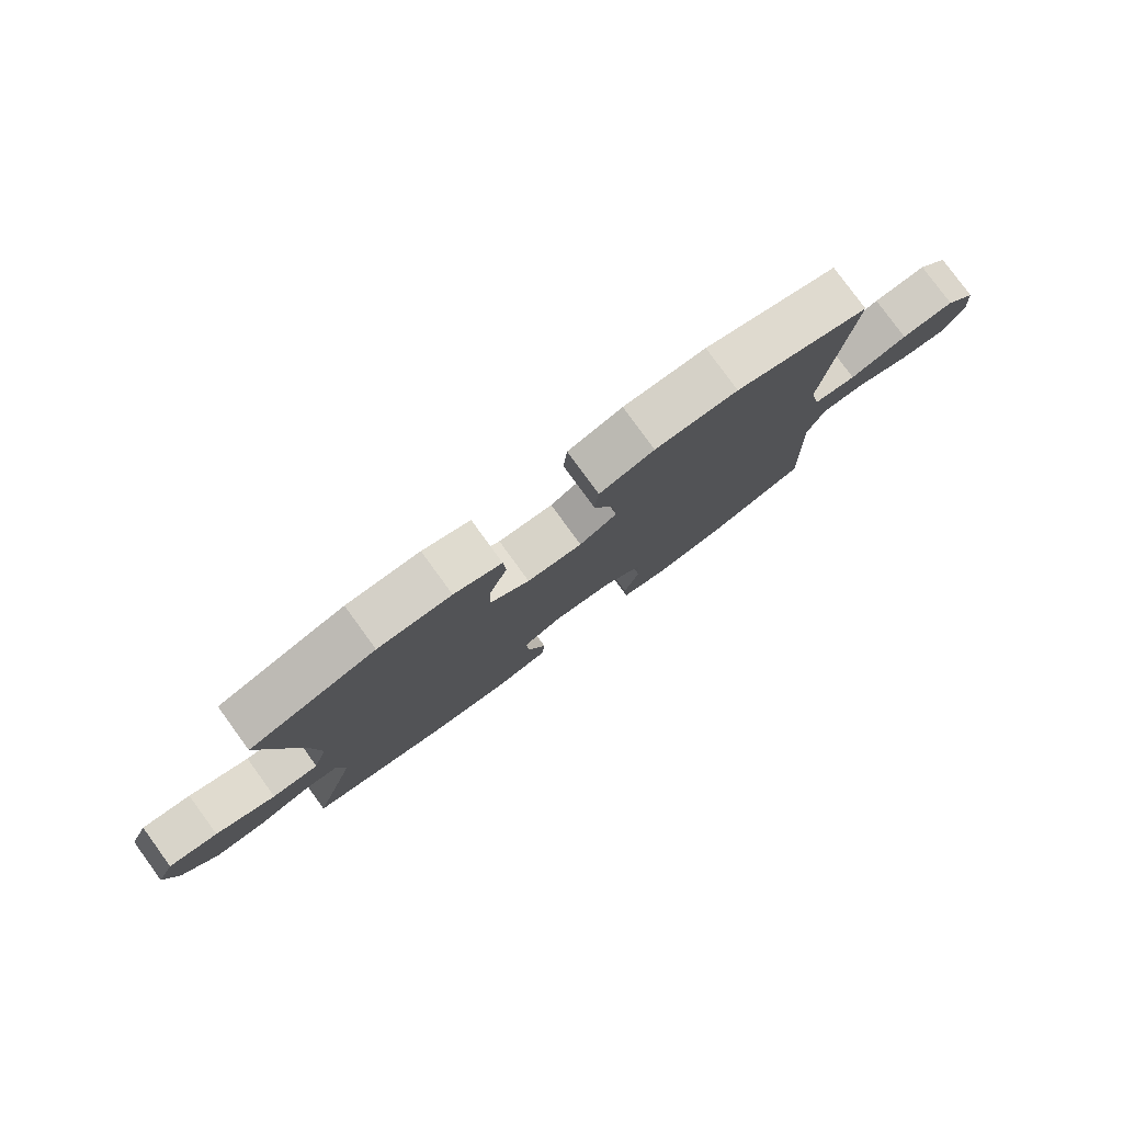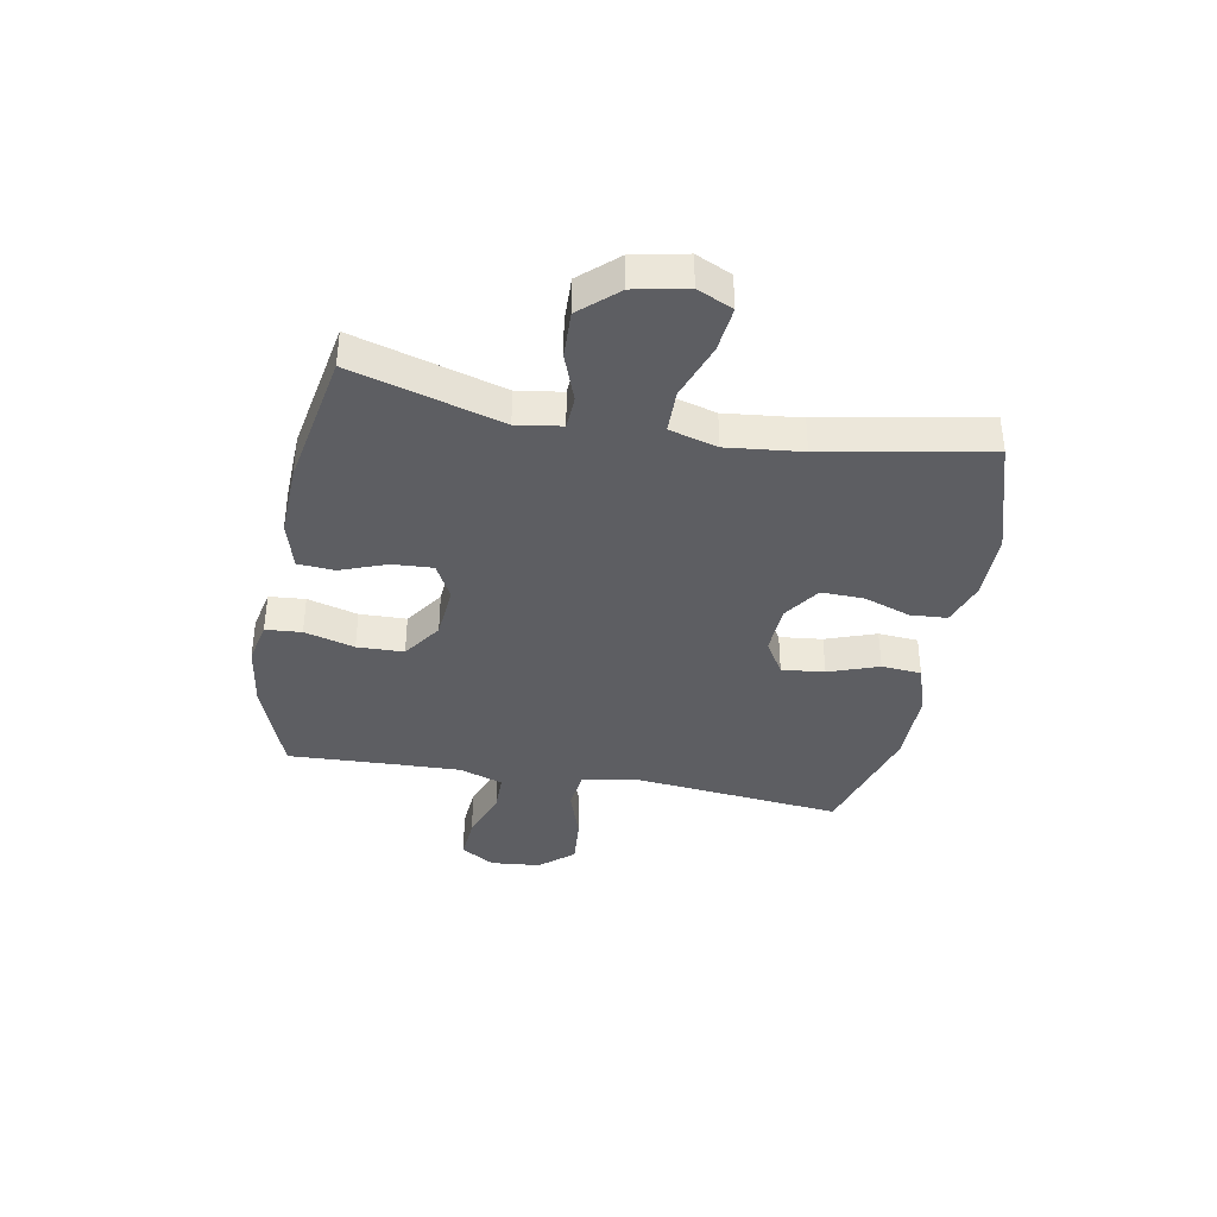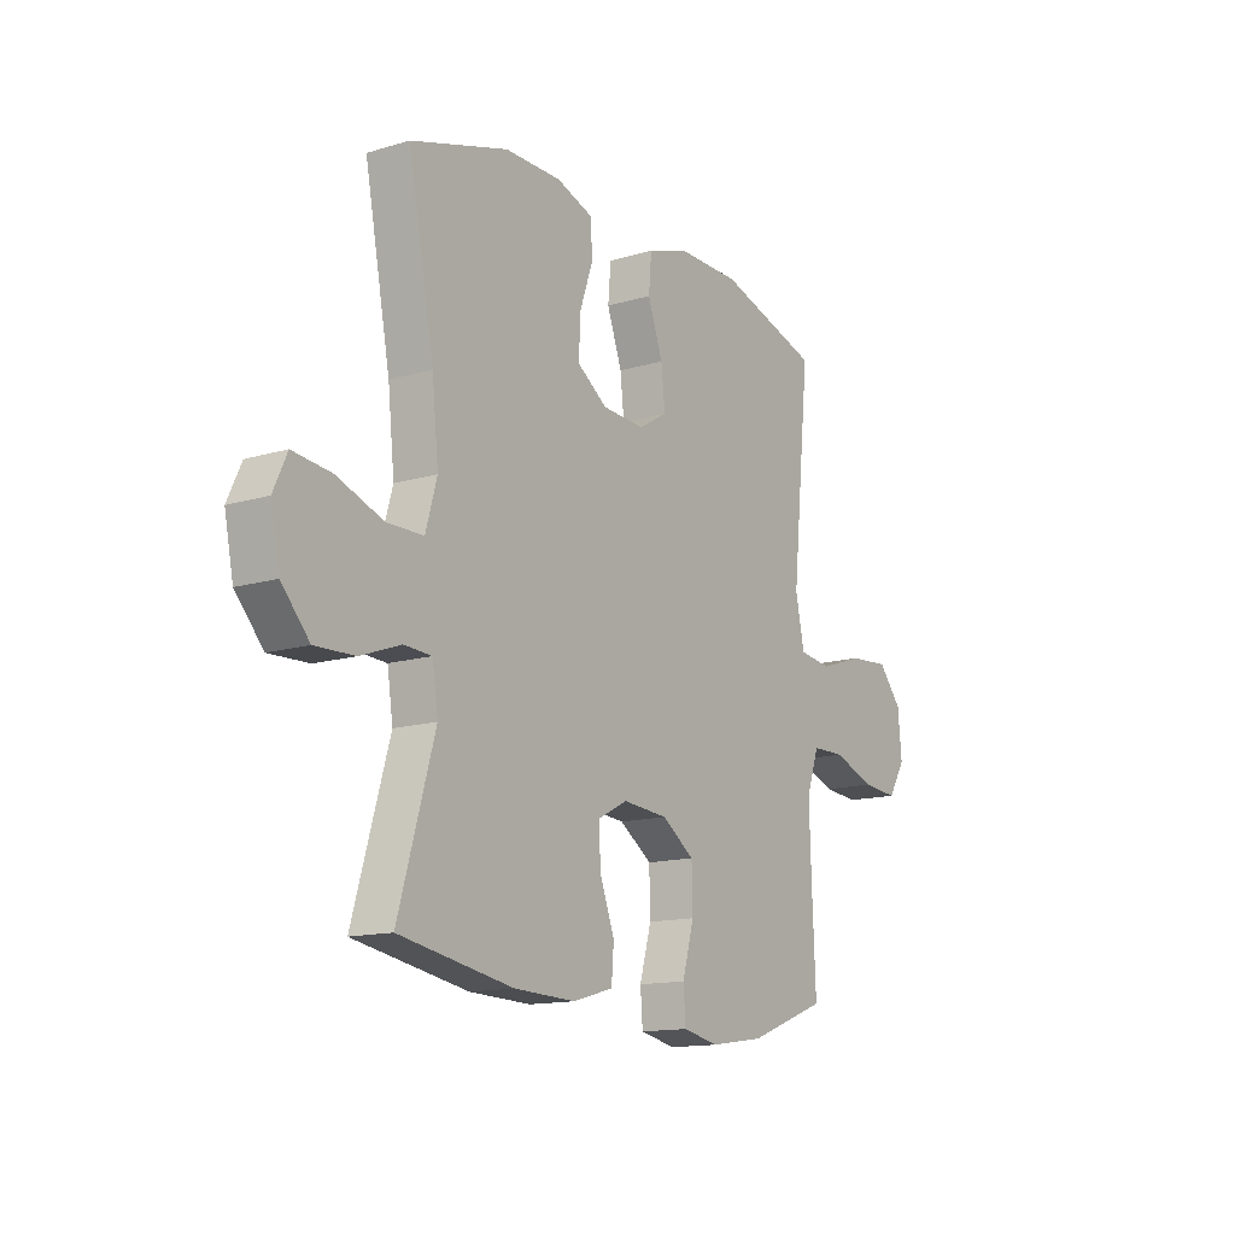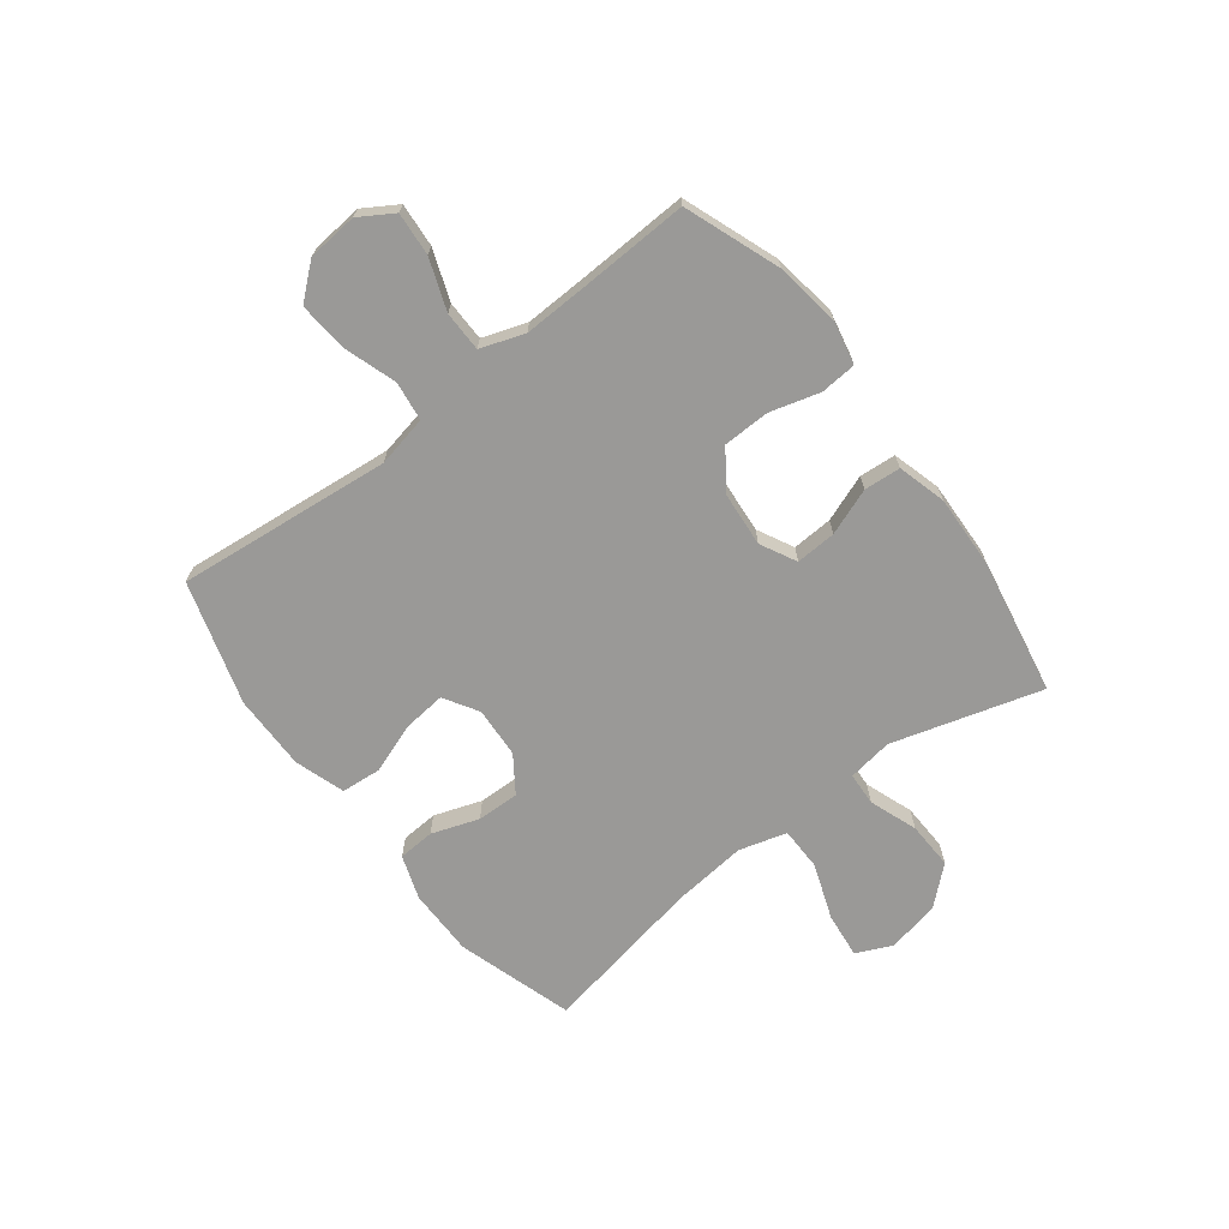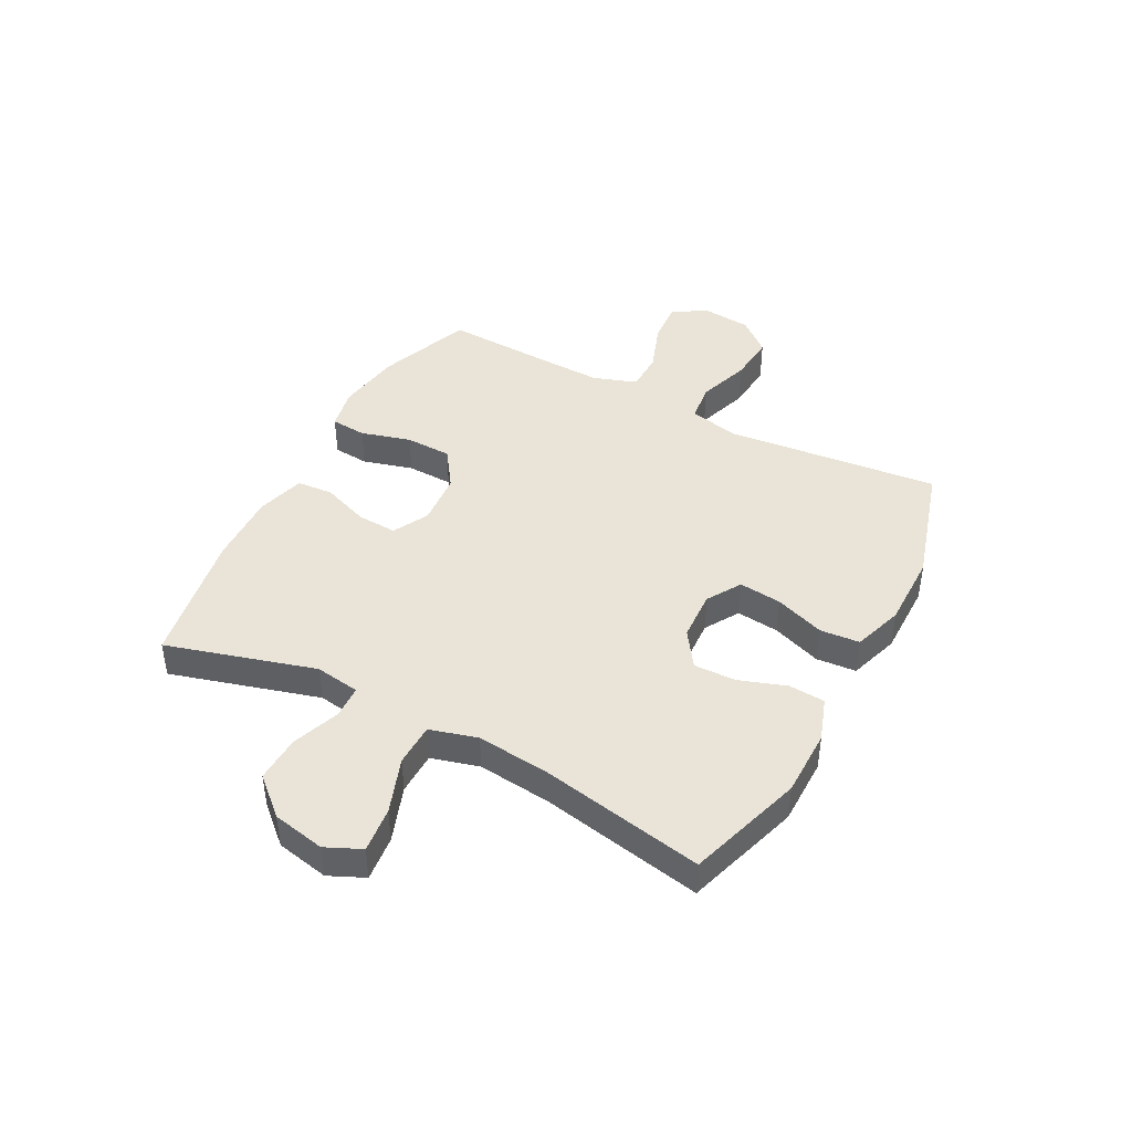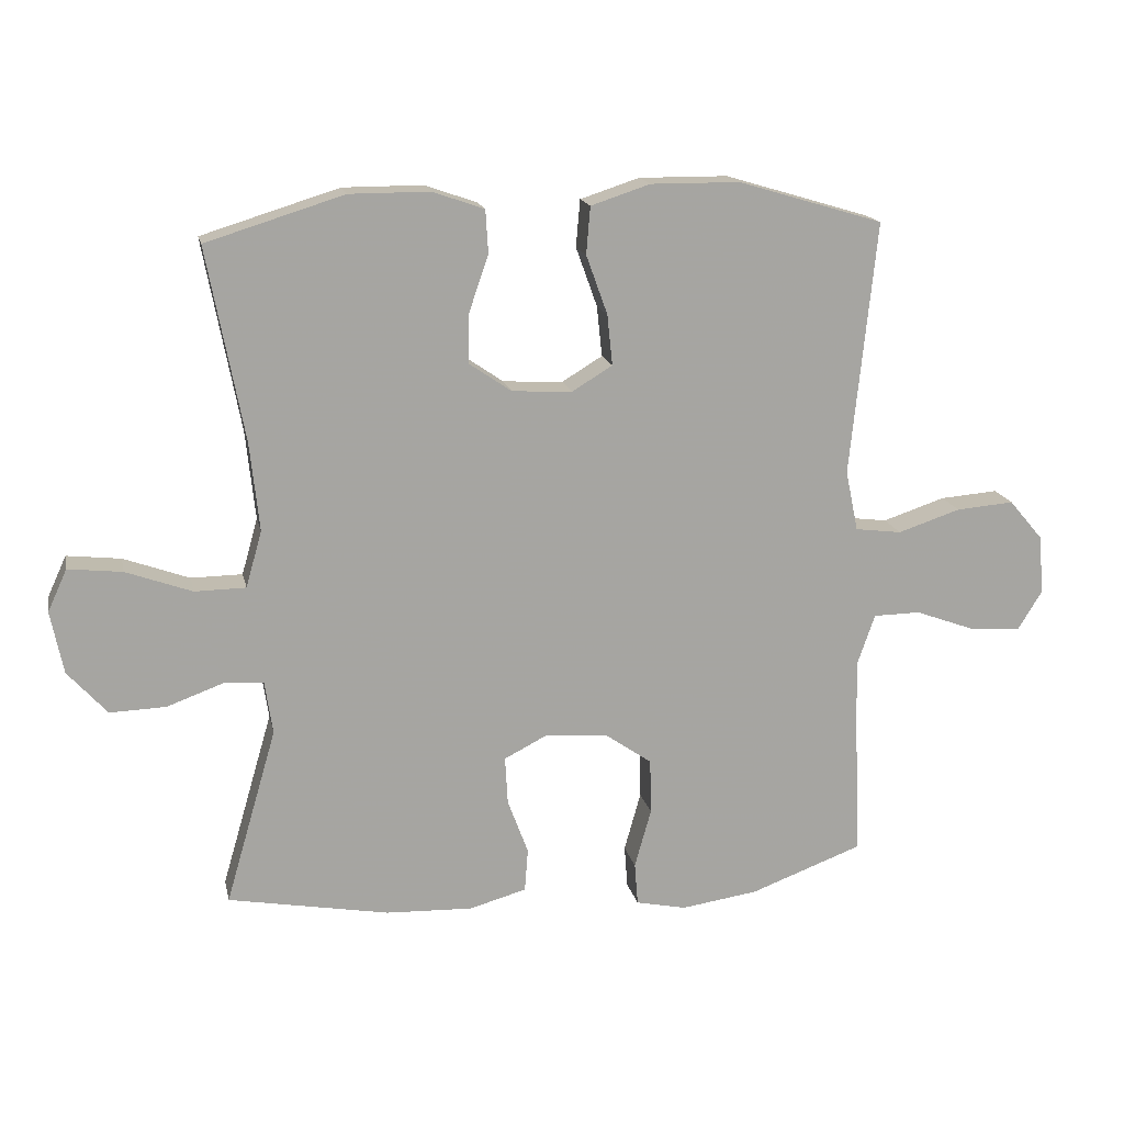
<metadata>
{"format":"obj","ext":"obj","renderer":"f3d","projection":"perspective","resolution":1024,"background":"white","views":[{"elev":79.9,"azim":-36.1,"up":"+Z"},{"elev":-38.3,"azim":-100.4,"up":"+Y"},{"elev":-13.9,"azim":-56.3,"up":"+Z"},{"elev":-68.9,"azim":127.4,"up":"+Y"},{"elev":43.2,"azim":-62.0,"up":"+Y"},{"elev":16.4,"azim":-11.9,"up":"+Z"}]}
</metadata>
<code>
v -0.5 0.07 0.5
v -0.293 0.07 0.564
v -0.173 0.07 0.564
v -0.095 0.07 0.537
v -0.091 0.07 0.472
v -0.12 0.07 0.388
v -0.122 0.07 0.313
v -0.058 0.07 0.269
v 0.032 0.07 0.264
v 0.093 0.07 0.301
v 0.085 0.07 0.377
v 0.053 0.07 0.466
v 0.059 0.07 0.537
v 0.148 0.07 0.566
v 0.282 0.07 0.565
v 0.5 0.07 0.5
v 0.475 0.07 0.256
v 0.461 0.07 0.119
v 0.48 0.07 0.028
v 0.55 0.07 0.019
v 0.644 0.07 0.05
v 0.731 0.07 0.057
v 0.782 0.07 -0.003
v 0.79 0.07 -0.092
v 0.753 0.07 -0.152
v 0.676 0.07 -0.146
v 0.586 0.07 -0.113
v 0.515 0.07 -0.114
v 0.488 0.07 -0.192
v 0.492 0.07 -0.313
v 0.5 0.07 -0.5
v 0.331 0.07 -0.563
v 0.215 0.07 -0.58
v 0.139 0.07 -0.564
v 0.134 0.07 -0.5
v 0.159 0.07 -0.411
v 0.157 0.07 -0.328
v 0.088 0.07 -0.28
v -0.008 0.07 -0.272
v -0.072 0.07 -0.305
v -0.068 0.07 -0.377
v -0.037 0.07 -0.46
v -0.042 0.07 -0.525
v -0.128 0.07 -0.549
v -0.258 0.07 -0.544
v -0.5 0.07 -0.5
v -0.423 0.07 -0.235
v -0.435 0.07 -0.155
v -0.494 0.07 -0.152
v -0.579 0.07 -0.183
v -0.663 0.07 -0.186
v -0.722 0.07 -0.12
v -0.741 0.07 -0.026
v -0.712 0.07 0.037
v -0.631 0.07 0.028
v -0.532 0.07 -0.008
v -0.455 0.07 -0.007
v -0.431 0.07 0.078
v -0.445 0.07 0.211
v -0.5 0 0.5
v -0.293 0 0.564
v -0.173 0 0.564
v -0.095 0 0.537
v -0.091 0 0.472
v -0.12 0 0.388
v -0.122 0 0.313
v -0.058 0 0.269
v 0.032 0 0.264
v 0.093 0 0.301
v 0.085 0 0.377
v 0.053 0 0.466
v 0.059 0 0.537
v 0.148 0 0.566
v 0.282 0 0.565
v 0.5 0 0.5
v 0.475 0 0.256
v 0.461 0 0.119
v 0.48 0 0.028
v 0.55 0 0.019
v 0.644 0 0.05
v 0.731 0 0.057
v 0.782 0 -0.003
v 0.79 0 -0.092
v 0.753 0 -0.152
v 0.676 0 -0.146
v 0.586 0 -0.113
v 0.515 0 -0.114
v 0.488 0 -0.192
v 0.492 0 -0.313
v 0.5 0 -0.5
v 0.331 0 -0.563
v 0.215 0 -0.58
v 0.139 0 -0.564
v 0.134 0 -0.5
v 0.159 0 -0.411
v 0.157 0 -0.328
v 0.088 0 -0.28
v -0.008 0 -0.272
v -0.072 0 -0.305
v -0.068 0 -0.377
v -0.037 0 -0.46
v -0.042 0 -0.525
v -0.128 0 -0.549
v -0.258 0 -0.544
v -0.5 0 -0.5
v -0.423 0 -0.235
v -0.435 0 -0.155
v -0.494 0 -0.152
v -0.579 0 -0.183
v -0.663 0 -0.186
v -0.722 0 -0.12
v -0.741 0 -0.026
v -0.712 0 0.037
v -0.631 0 0.028
v -0.532 0 -0.008
v -0.455 0 -0.007
v -0.431 0 0.078
v -0.445 0 0.211
f 54 55 56
f 53 54 56
f 52 53 56
f 51 52 56
f 50 51 56
f 49 50 56
f 48 49 56 57
f 47 48 57 58
f 45 46 47
f 44 45 47
f 43 44 47
f 42 43 47
f 41 42 47
f 40 41 47 58
f 34 35 36
f 33 34 36
f 32 33 36
f 31 32 36
f 30 31 36
f 29 30 36 37
f 28 29 37 38
f 25 26 27
f 24 25 27
f 23 24 27
f 22 23 27
f 21 22 27
f 20 21 27
f 19 20 27 28
f 15 16 17
f 14 15 17
f 13 14 17
f 12 13 17
f 11 12 17
f 10 11 17 18
f 9 10 18 19
f 4 5 6
f 3 4 6
f 2 3 6
f 1 2 6
f 59 1 6
f 59 6 7
f 59 7 8
f 58 59 8
f 40 58 8
f 39 40 8
f 28 38 39
f 19 28 39
f 9 19 39
f 8 9 39
f 115 114 113
f 115 113 112
f 115 112 111
f 115 111 110
f 115 110 109
f 115 109 108
f 116 115 108 107
f 117 116 107 106
f 106 105 104
f 106 104 103
f 106 103 102
f 106 102 101
f 106 101 100
f 117 106 100 99
f 95 94 93
f 95 93 92
f 95 92 91
f 95 91 90
f 95 90 89
f 96 95 89 88
f 97 96 88 87
f 86 85 84
f 86 84 83
f 86 83 82
f 86 82 81
f 86 81 80
f 86 80 79
f 87 86 79 78
f 76 75 74
f 76 74 73
f 76 73 72
f 76 72 71
f 76 71 70
f 77 76 70 69
f 78 77 69 68
f 65 64 63
f 65 63 62
f 65 62 61
f 65 61 60
f 65 60 118
f 66 65 118
f 67 66 118
f 67 118 117
f 67 117 99
f 67 99 98
f 98 97 87
f 98 87 78
f 98 78 68
f 98 68 67
f 1 60 61 2
f 2 61 62 3
f 3 62 63 4
f 4 63 64 5
f 5 64 65 6
f 6 65 66 7
f 7 66 67 8
f 8 67 68 9
f 9 68 69 10
f 10 69 70 11
f 11 70 71 12
f 12 71 72 13
f 13 72 73 14
f 14 73 74 15
f 15 74 75 16
f 16 75 76 17
f 17 76 77 18
f 18 77 78 19
f 19 78 79 20
f 20 79 80 21
f 21 80 81 22
f 22 81 82 23
f 23 82 83 24
f 24 83 84 25
f 25 84 85 26
f 26 85 86 27
f 27 86 87 28
f 28 87 88 29
f 29 88 89 30
f 30 89 90 31
f 31 90 91 32
f 32 91 92 33
f 33 92 93 34
f 34 93 94 35
f 35 94 95 36
f 36 95 96 37
f 37 96 97 38
f 38 97 98 39
f 39 98 99 40
f 40 99 100 41
f 41 100 101 42
f 42 101 102 43
f 43 102 103 44
f 44 103 104 45
f 45 104 105 46
f 46 105 106 47
f 47 106 107 48
f 48 107 108 49
f 49 108 109 50
f 50 109 110 51
f 51 110 111 52
f 52 111 112 53
f 53 112 113 54
f 54 113 114 55
f 55 114 115 56
f 56 115 116 57
f 57 116 117 58
f 58 117 118 59
f 59 118 60 1

</code>
